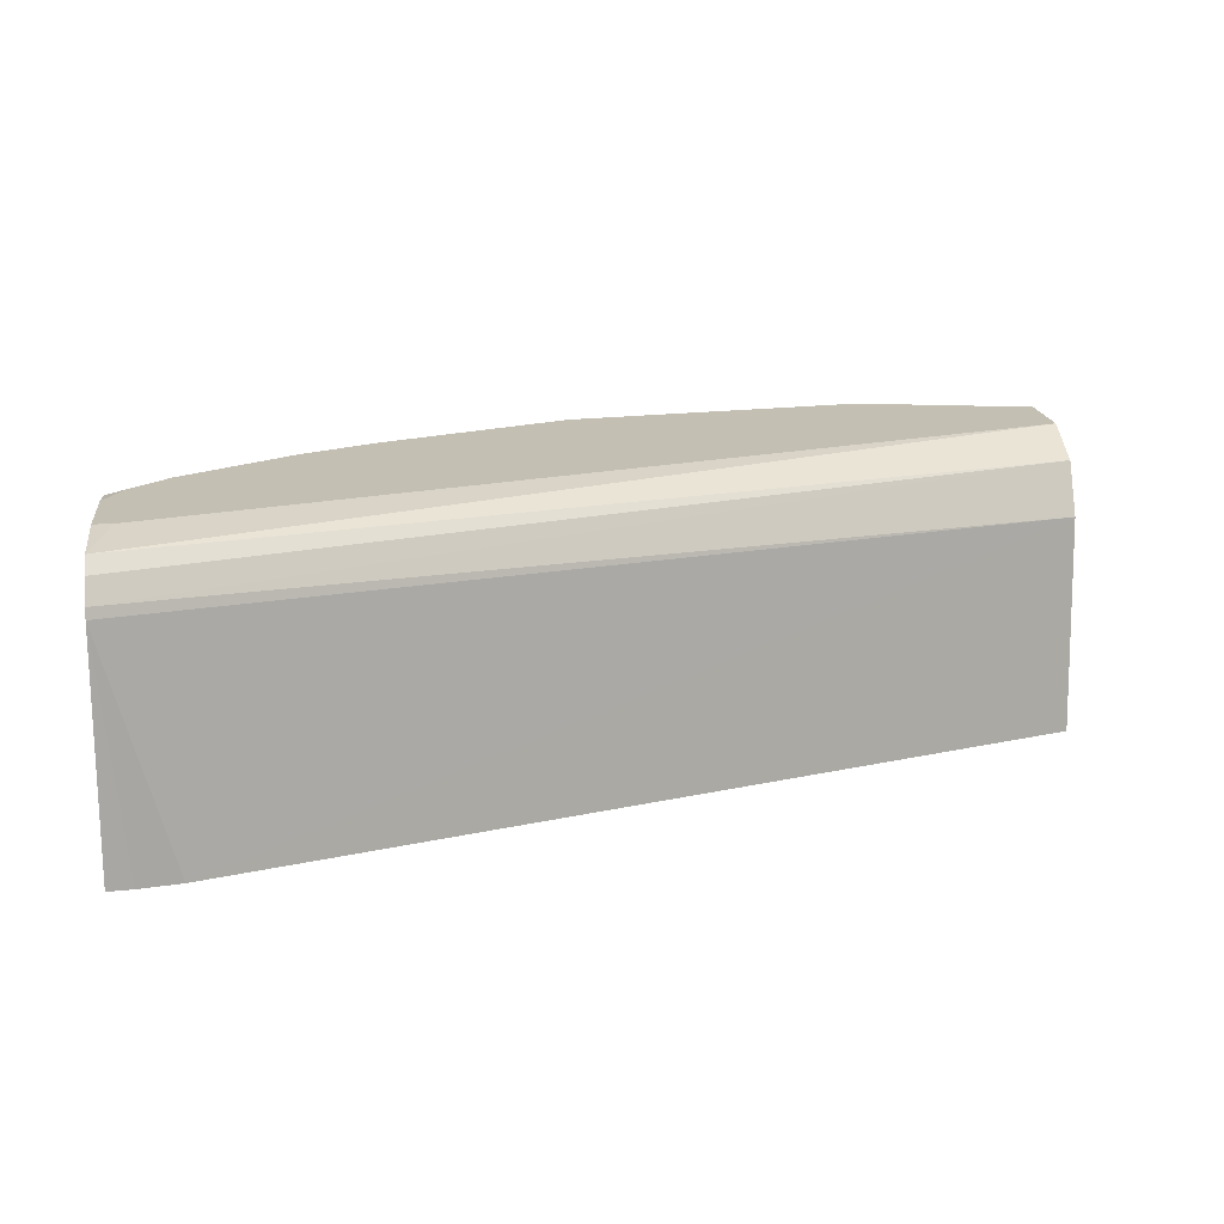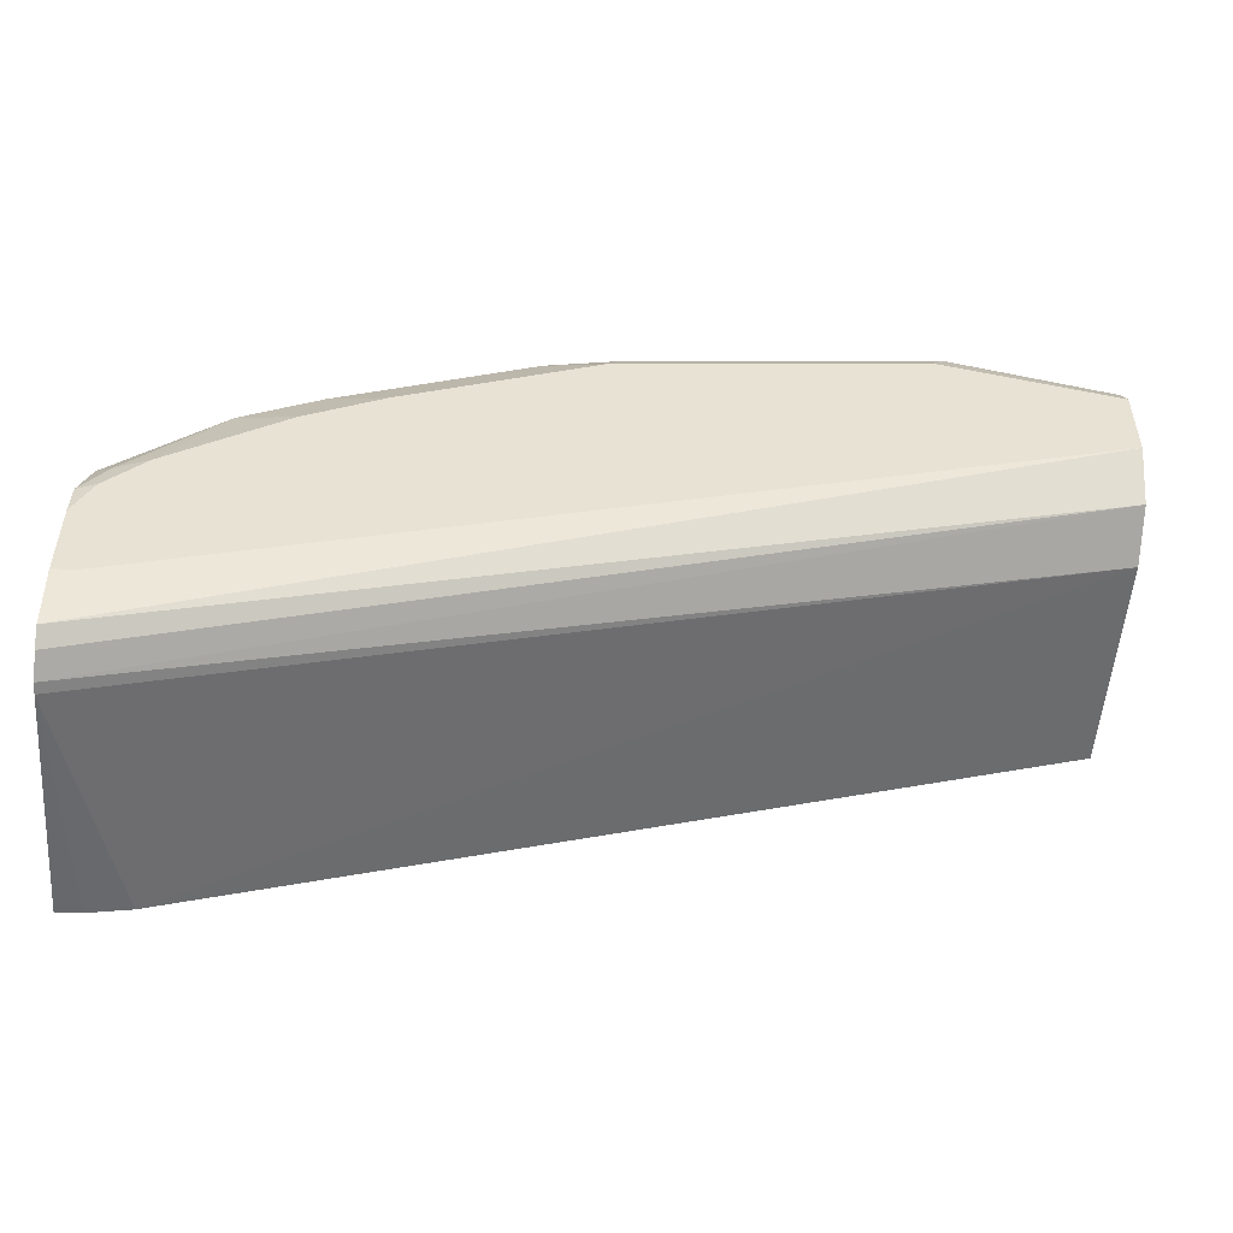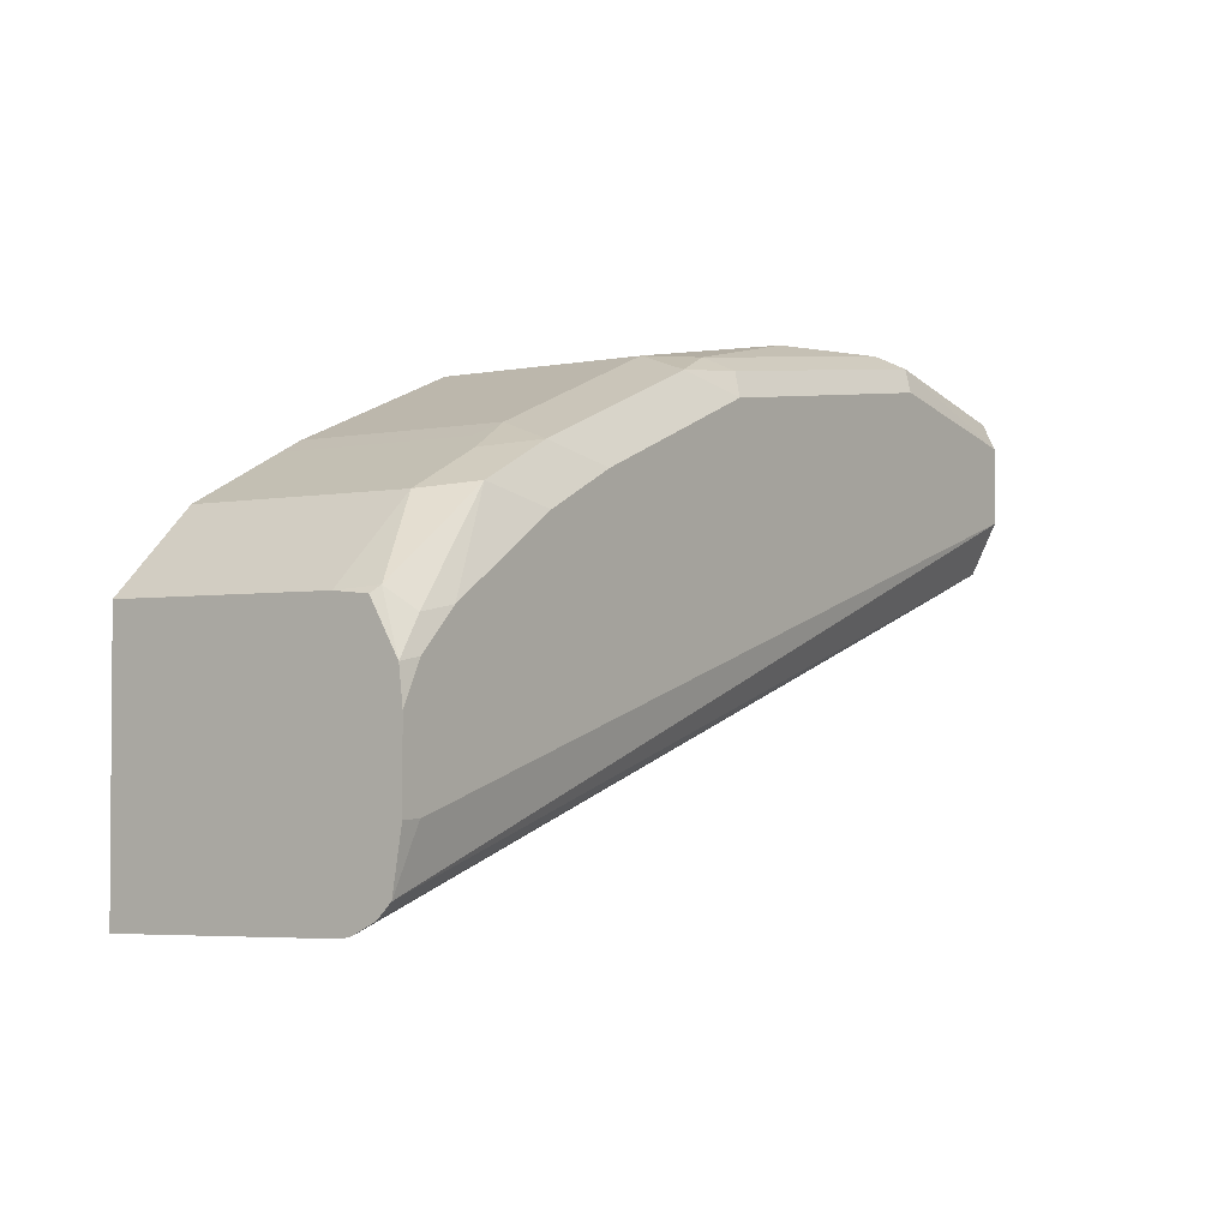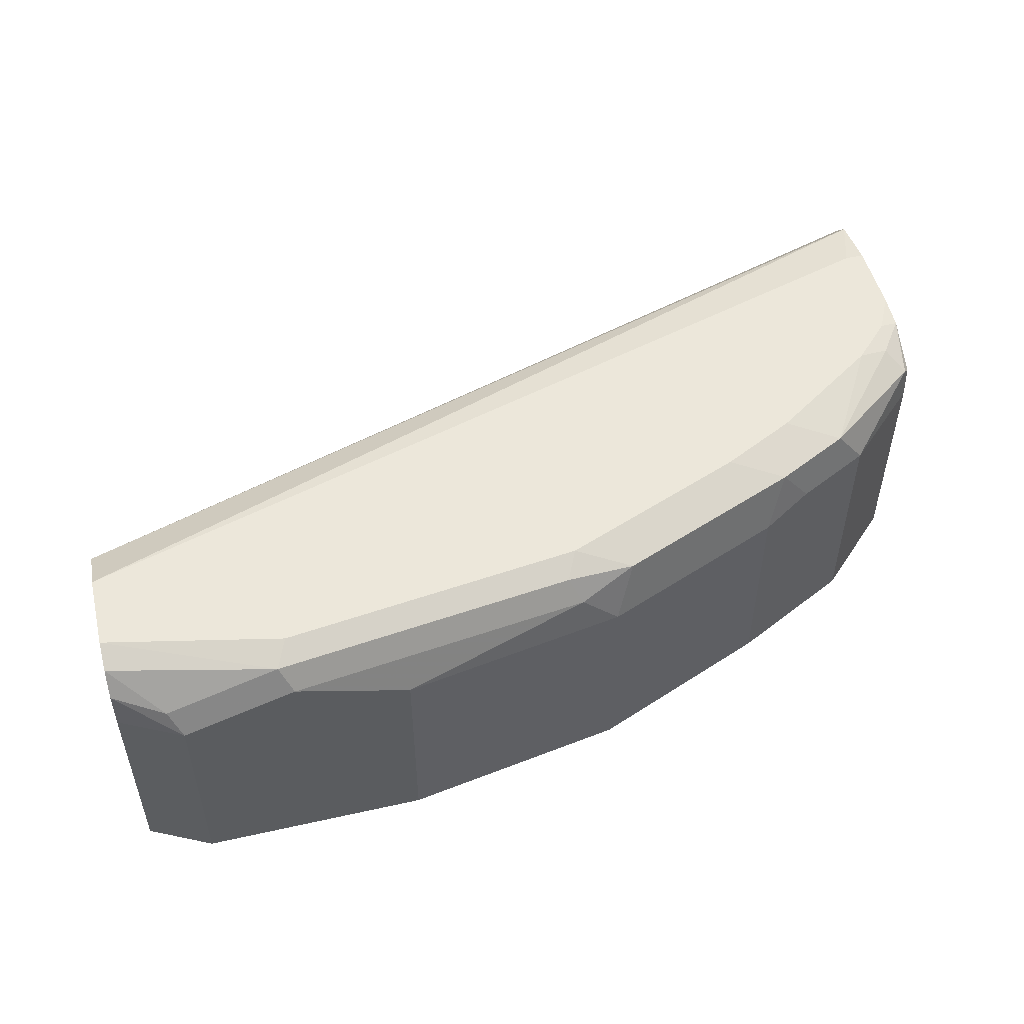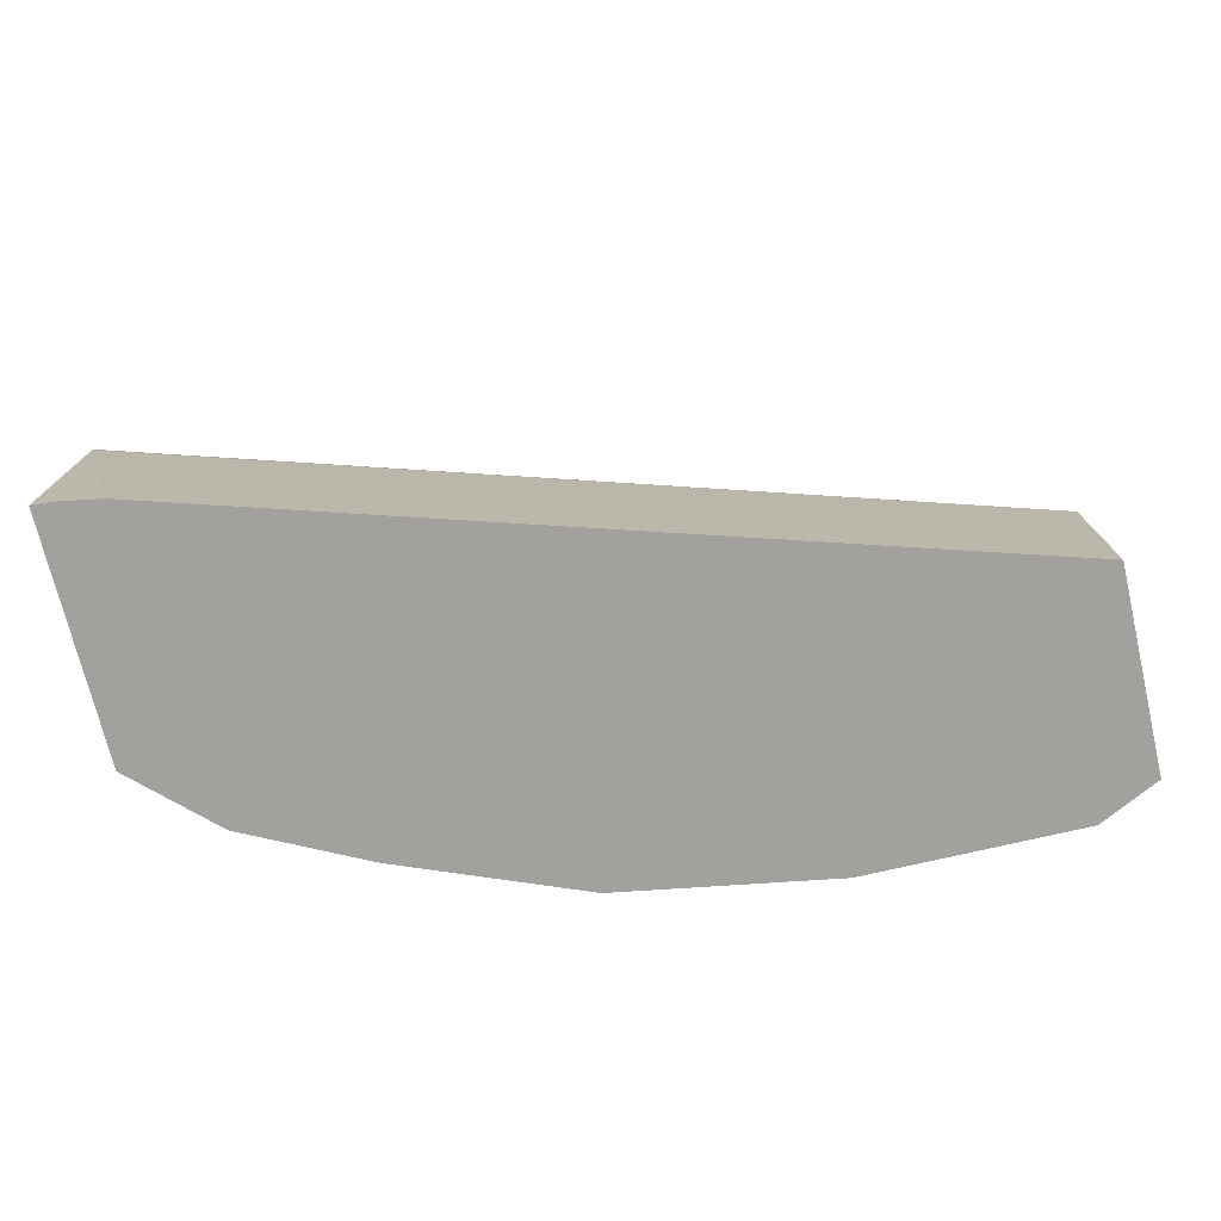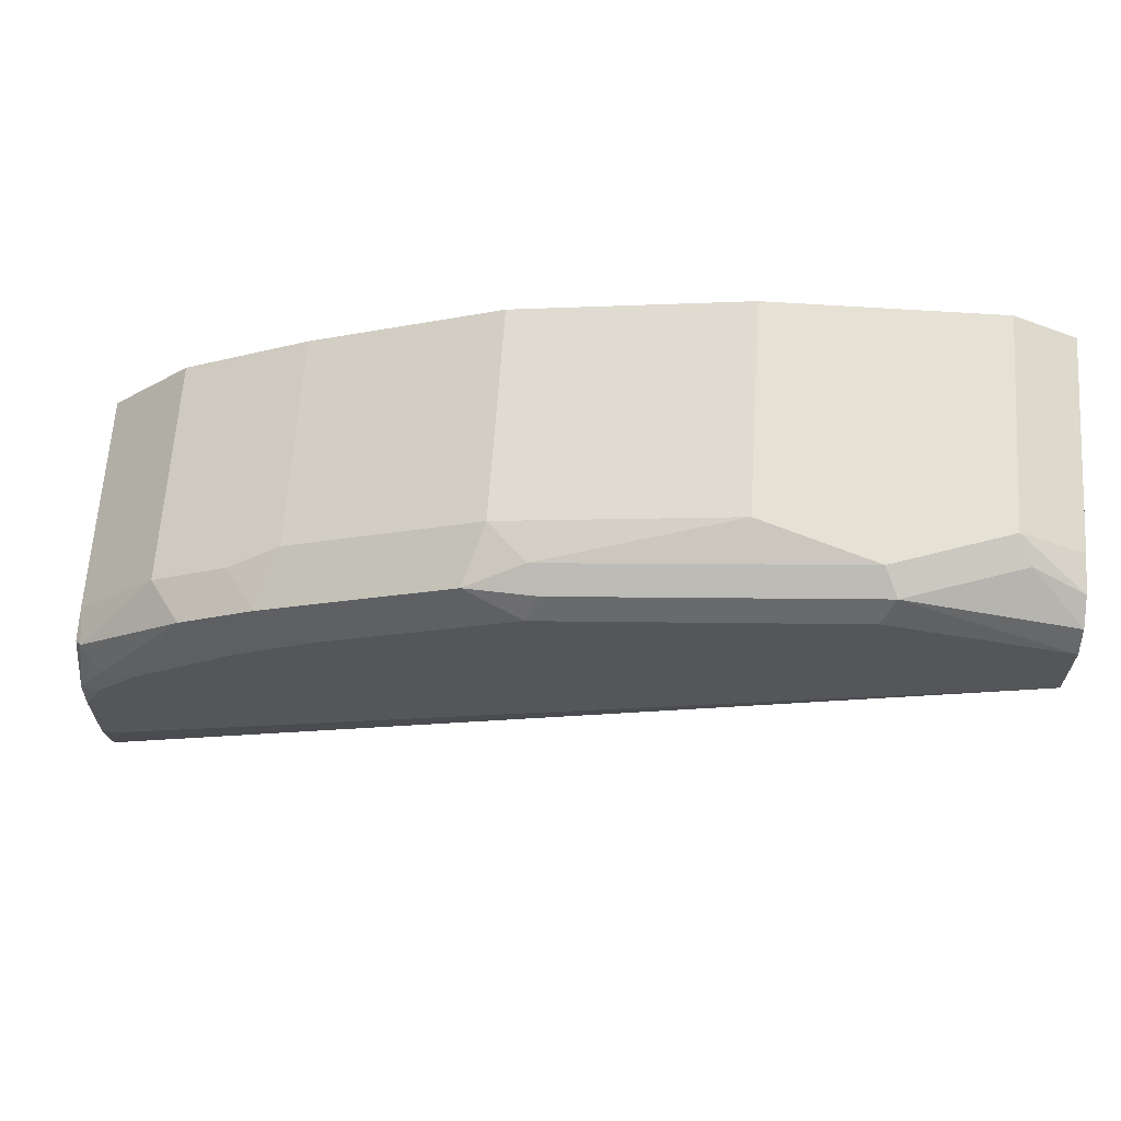
<metadata>
{"format":"obj","ext":"obj","renderer":"f3d","projection":"perspective","resolution":1024,"background":"white","views":[{"elev":17.8,"azim":173.0,"up":"+Y"},{"elev":-50.4,"azim":175.4,"up":"+Z"},{"elev":-2.4,"azim":125.5,"up":"+Z"},{"elev":50.9,"azim":-13.7,"up":"+Y"},{"elev":-72.0,"azim":-166.7,"up":"+Y"},{"elev":64.4,"azim":-176.2,"up":"+Z"}]}
</metadata>
<code>
v 0.3276 0.492 0.5463
v 0.3276 0.5965 0.5502
v 0.3276 0.492 0.555
v 0.324 0.492 0.5472
v 0.3168 0.492 0.5472
v 0.3276 0.6011 0.5512
v 0.2984 0.492 0.5504
v -0.07829 0.588 0.672
v 0.3276 0.492 0.6594
v 0.3276 0.6111 0.5565
v -0.07829 0.6104 0.6832
v -0.07829 0.492 0.6648
v 0.2912 0.492 0.6944
v 0.3276 0.5922 0.6594
v 0.3276 0.6174 0.5628
v -0.07829 0.6216 0.7056
v -0.07829 0.492 0.7589
v 0.2912 0.5936 0.6944
v 0.2688 0.492 0.7056
v 0.3276 0.6076 0.658
v 0.3248 0.6104 0.6608
v 0.3192 0.6216 0.588
v 0.3276 0.6216 0.588
v -0.07829 0.6216 0.7392
v -0.07829 0.588 0.7589
v -0.05039 0.492 0.7728
v 0.2772 0.6132 0.6972
v 0.2576 0.5936 0.7112
v 0.2688 0.588 0.7056
v 0.2464 0.492 0.7168
v 0.3276 0.6199 0.6367
v 0.3164 0.6188 0.6524
v 0.3276 0.6216 0.6216
v -0.07829 0.616 0.7504
v -0.005572 0.616 0.7672
v 3.043e-05 0.6216 0.756
v -0.07829 0.6048 0.7573
v -0.05039 0.588 0.7728
v 0.05041 0.492 0.7728
v 0.3024 0.6216 0.6552
v 0.252 0.6216 0.6888
v 0.2184 0.6216 0.7056
v 0.2436 0.6132 0.714
v 0.2352 0.588 0.7224
v 0.2464 0.5824 0.7168
v 0.24 0.492 0.72
v 0.3192 0.6216 0.6384
v -0.056 0.5992 0.7672
v 3.043e-05 0.6048 0.7728
v 0.1288 0.616 0.7504
v 0.1344 0.6216 0.7392
v 0.1512 0.492 0.756
v 0.05041 0.588 0.7728
v 0.1596 0.6132 0.7476
v 0.1512 0.588 0.756
v 0.2352 0.492 0.7224
v 0.1344 0.6048 0.756
f 26 39 53
f 26 53 49
f 26 49 38
f 27 32 40
f 27 41 42
f 27 42 43
f 27 43 28
f 25 38 37
f 28 44 29
f 27 40 41
f 28 43 44
f 19 29 45
f 24 34 35
f 21 32 27
f 21 31 32
f 20 31 21
f 19 45 30
f 18 21 27
f 18 28 29
f 18 27 28
f 17 38 25
f 17 26 38
f 29 44 45
f 16 23 22
f 24 35 36
f 30 45 46
f 39 55 53
f 31 47 32
f 16 33 23
f 54 57 55
f 53 55 57
f 50 54 51
f 50 57 54
f 44 52 56
f 44 55 52
f 44 46 45
f 44 56 46
f 43 55 44
f 43 54 55
f 31 33 47
f 42 51 54
f 39 52 55
f 37 38 48
f 35 51 36
f 35 50 51
f 35 57 50
f 35 49 57
f 35 38 49
f 35 48 38
f 34 48 35
f 34 37 48
f 32 47 40
f 42 54 43
f 16 47 33
f 49 53 57
f 16 41 40
f 3 39 26
f 3 52 39
f 3 56 52
f 3 46 56
f 3 30 46
f 3 19 30
f 3 13 19
f 3 9 13
f 2 8 6
f 2 7 8
f 2 5 7
f 3 26 17
f 1 5 2
f 1 3 4
f 1 9 3
f 1 14 9
f 1 20 14
f 1 31 20
f 1 33 31
f 1 15 23
f 1 10 15
f 1 6 10
f 1 2 6
f 16 40 47
f 1 4 5
f 3 17 12
f 1 23 33
f 3 7 5
f 3 12 7
f 16 42 41
f 16 51 42
f 16 36 51
f 16 24 36
f 15 22 23
f 14 21 18
f 14 20 21
f 13 29 19
f 13 18 29
f 11 16 15
f 10 11 15
f 15 16 22
f 9 14 18
f 9 18 13
f 6 8 11
f 6 11 10
f 7 12 8
f 8 17 25
f 8 12 17
f 8 37 34
f 8 34 24
f 8 24 16
f 8 16 11
f 8 25 37
f 3 5 4

</code>
